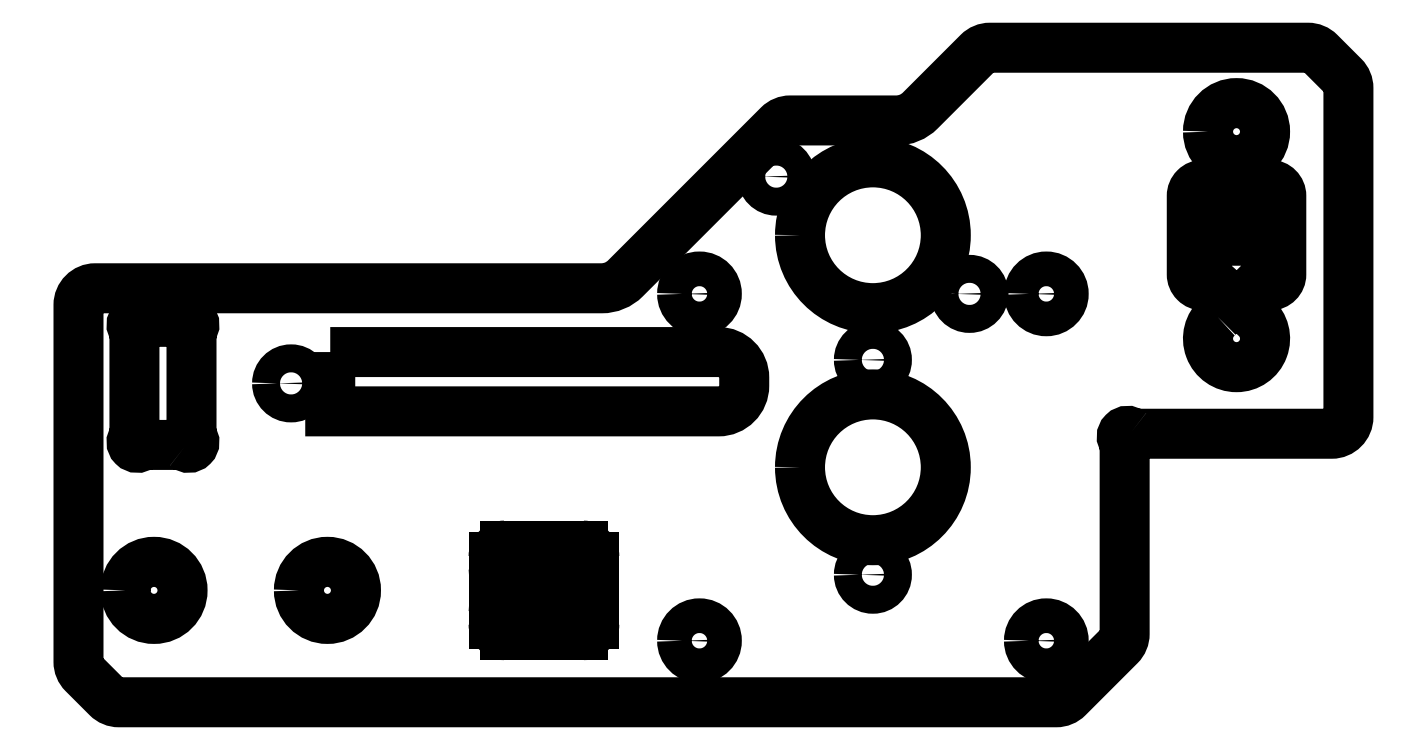
<metadata>
{"format":"dxf","ext":"dxf","renderer":"ezdxf+matplotlib","layout":"modelspace","background":"white","min_lineweight":24,"dpi":150}
</metadata>
<code>
0
SECTION
2
ENTITIES
0
LWPOLYLINE
8
0
90
28
70
1
43
0
10
185.6
20
-184.9
42
0.1827
10
185.9
20
-185
10
203.5
20
-185
42
0.4142
10
205
20
-183.5
10
205
20
-154.1
42
0.1989
10
204.6
20
-153.1
10
202.4
20
-150.9
42
0.1989
10
201.4
20
-150.5
10
173
20
-150.5
42
0.1989
10
171.9
20
-150.9
10
166.7
20
-156.1
42
-0.1989
10
164.6
20
-157
10
155.1
20
-157
42
0.1989
10
154.1
20
-157.4
10
140.4
20
-171.1
42
-0.1989
10
138.3
20
-172
10
93
20
-172
42
0.4142
10
91.5
20
-173.5
10
91.5
20
-205.4
42
0.1989
10
91.94
20
-206.4
10
94.06
20
-208.6
42
0.1989
10
95.12
20
-209
10
178.9
20
-209
42
0.1989
10
179.9
20
-208.6
10
184.6
20
-203.9
42
0.1989
10
185
20
-202.9
10
185
20
-185.9
42
0.1827
10
184.9
20
-185.6
42
-0.9392
0
LWPOLYLINE
8
0
90
6
70
1
43
0
10
114
20
-177.7
10
148.7
20
-177.7
42
-0.4142
10
151
20
-180
10
151
20
-180.7
42
-0.4142
10
148.7
20
-183
10
114
20
-183
0
LWPOLYLINE
8
0
90
16
70
1
43
0
10
101
20
-186.1
42
0.1827
10
100.7
20
-186
10
97.41
20
-186
42
0.1827
10
97.08
20
-186.1
42
-0.9392
10
96.37
20
-185.4
42
0.1827
10
96.5
20
-185.1
10
96.5
20
-175.9
42
0.1827
10
96.37
20
-175.6
42
-0.9392
10
97.08
20
-174.9
42
0.1827
10
97.41
20
-175
10
100.7
20
-175
42
0.1827
10
101
20
-174.9
42
-0.9392
10
101.7
20
-175.6
42
0.1827
10
101.6
20
-175.9
10
101.6
20
-185.1
42
0.1827
10
101.7
20
-185.4
42
-0.9392
0
LWPOLYLINE
8
0
90
26
70
1
43
0
10
193.3
20
-174.6
42
0.2172
10
193.5
20
-174.2
10
193.5
20
-172.3
42
0.4142
10
193
20
-171.8
10
192
20
-171.8
42
-0.4142
10
191
20
-170.8
10
191
20
-163.7
42
-0.4142
10
192
20
-162.7
10
193
20
-162.7
42
-0.4142
10
193.5
20
-163.2
10
193.5
20
-166.4
42
-0.2679
10
193.3
20
-166.8
42
0.7673
10
193.5
20
-167.8
10
196.5
20
-167.8
42
0.7673
10
196.8
20
-166.8
42
-0.2679
10
196.5
20
-166.4
10
196.5
20
-163.3
42
-0.4142
10
197
20
-162.8
10
198
20
-162.8
42
-0.4142
10
199
20
-163.8
10
199
20
-170.8
42
-0.4142
10
198
20
-171.8
10
197
20
-171.8
42
0.4142
10
196.5
20
-172.3
10
196.5
20
-174.2
42
0.2172
10
196.7
20
-174.6
42
-2.676
0
ARC
8
0
10
136.6
20
-202
30
1.11e-14
40
1
210
0
220
0
230
1
50
-90
51
0
0
LINE
8
0
10
136.6
20
-203
30
1.11e-14
11
129.6
21
-203
31
1.192e-06
0
ARC
8
0
10
129.6
20
-202
30
1.11e-14
40
1
210
0
220
0
230
1
50
180
51
270
0
LINE
8
0
10
128.6
20
-202
30
1.11e-14
11
128.6
21
-201
31
2.22e-15
0
ARC
8
0
10
129.1
20
-201
30
1.11e-14
40
0.5
210
0
220
0
230
1
50
90
51
180
0
LINE
8
0
10
129.1
20
-200.5
30
1.11e-14
11
132.2
21
-200.5
31
2.22e-15
0
ARC
8
0
10
132.2
20
-201
30
1.11e-14
40
0.5
210
0
220
-0
230
1
50
30
51
90
0
ARC
8
0
10
133.1
20
-200.5
30
1.11e-14
40
0.5
210
0
220
0
230
1
50
-150
51
0
0
LINE
8
0
10
133.6
20
-200.5
30
1.11e-14
11
133.6
21
-197.5
31
1.192e-06
0
ARC
8
0
10
133.1
20
-197.5
30
-0.0003173
40
0.5
210
-2.384e-06
220
-1.22e-17
230
1
50
0
51
150
0
ARC
8
0
10
132.2
20
-197
30
1.11e-14
40
0.5
210
0
220
0
230
1
50
270
51
330
0
LINE
8
0
10
132.2
20
-197.5
30
1.11e-14
11
129.1
21
-197.5
31
2.22e-15
0
ARC
8
0
10
129.1
20
-197
30
1.11e-14
40
0.5
210
0
220
0
230
1
50
180
51
270
0
LINE
8
0
10
128.6
20
-197
30
1.11e-14
11
128.6
21
-196
31
1.192e-06
0
ARC
8
0
10
129.6
20
-196
30
1.11e-14
40
1
210
0
220
0
230
1
50
90
51
180
0
LINE
8
0
10
129.6
20
-195
30
1.11e-14
11
136.6
21
-195
31
1.192e-06
0
ARC
8
0
10
136.6
20
-196
30
1.11e-14
40
1
210
0
220
0
230
1
50
0
51
90
0
LINE
8
0
10
137.6
20
-196
30
1.11e-14
11
137.6
21
-202
31
1.11e-14
0
CIRCLE
8
0
10
-110.5
20
-180.5
30
-2.22e-15
40
1.25
210
1.245e-60
220
-3.454e-77
230
-1
0
CIRCLE
8
0
10
-162.5
20
-188
30
-2.22e-15
40
6.515
210
0
220
0
230
-1
0
CIRCLE
8
0
10
-178
20
-203.5
30
-2.22e-15
40
1.55
210
0
220
0
230
-1
0
CIRCLE
8
0
10
-147
20
-203.5
30
-2.22e-15
40
1.55
210
0
220
0
230
-1
0
CIRCLE
8
0
10
-147
20
-172.5
30
-2.22e-15
40
1.55
210
0
220
0
230
-1
0
CIRCLE
8
0
10
-178
20
-172.5
30
-2.22e-15
40
1.55
210
0
220
0
230
-1
0
CIRCLE
8
0
10
-98.25
20
-199
30
5.331e-12
40
2.55
210
0
220
0
230
-1
0
CIRCLE
8
0
10
-113.7
20
-199
30
5.331e-12
40
2.55
210
0
220
0
230
-1
0
CIRCLE
8
0
10
-162.5
20
-167.3
30
-2.22e-15
40
6.515
210
0
220
0
230
-1
0
CIRCLE
8
0
10
-171.1
20
-172.5
30
-2.22e-15
40
1.25
210
0
220
0
230
-1
0
CIRCLE
8
0
10
-153.9
20
-162
30
-2.22e-15
40
1.25
210
0
220
0
230
-1
0
CIRCLE
8
0
10
-162.5
20
-197.6
30
-2.22e-15
40
1.25
210
0
220
0
230
-1
0
CIRCLE
8
0
10
-162.5
20
-178.4
30
-2.22e-15
40
1.25
210
0
220
0
230
-1
0
CIRCLE
8
0
10
-195
20
-158
30
3.221e-14
40
2.55
210
2.335e-16
220
-1.296e-32
230
-1
0
ENDSEC
0
EOF

</code>
